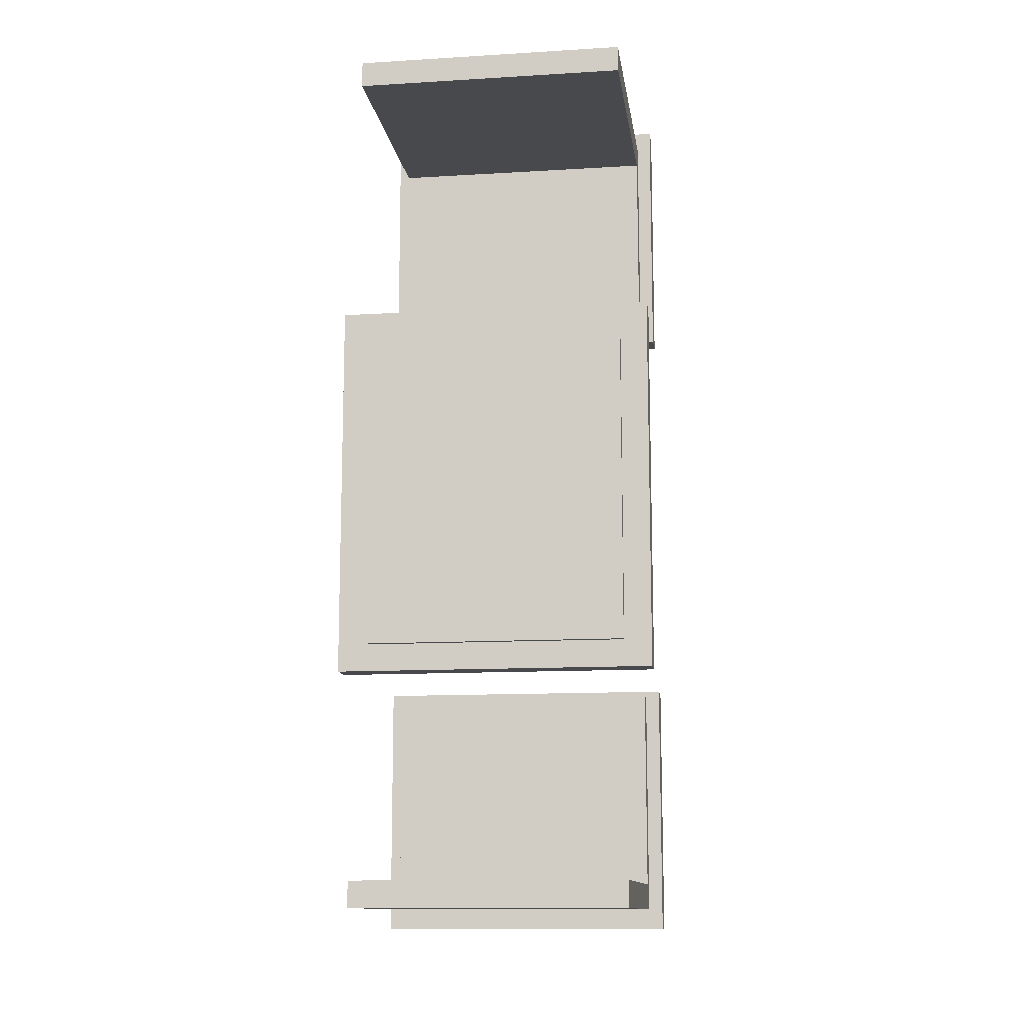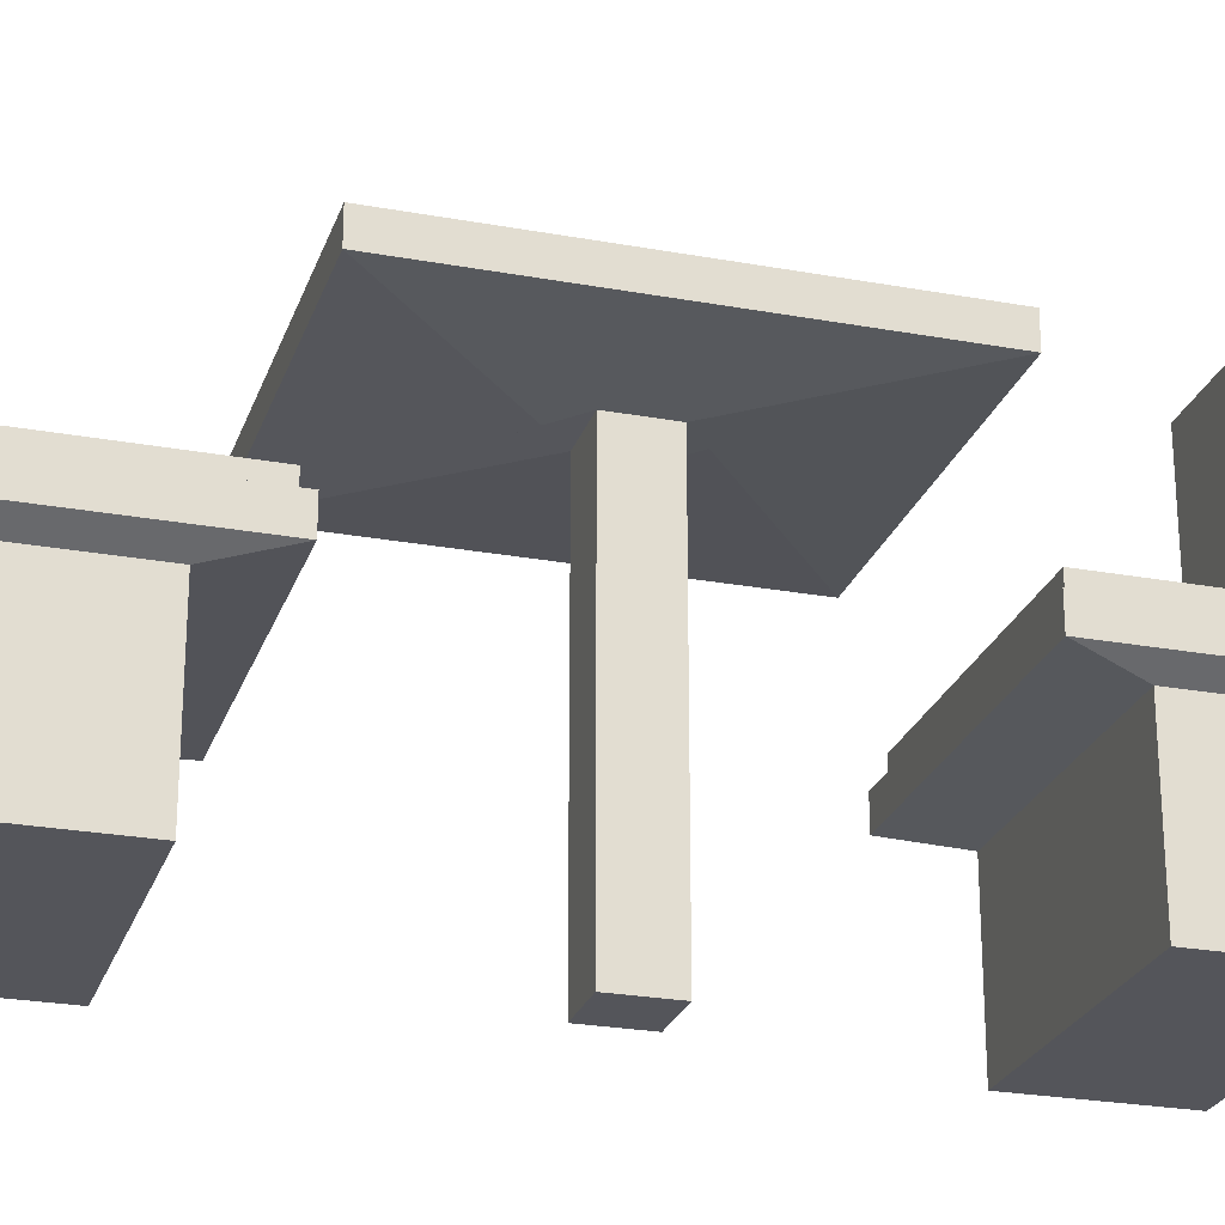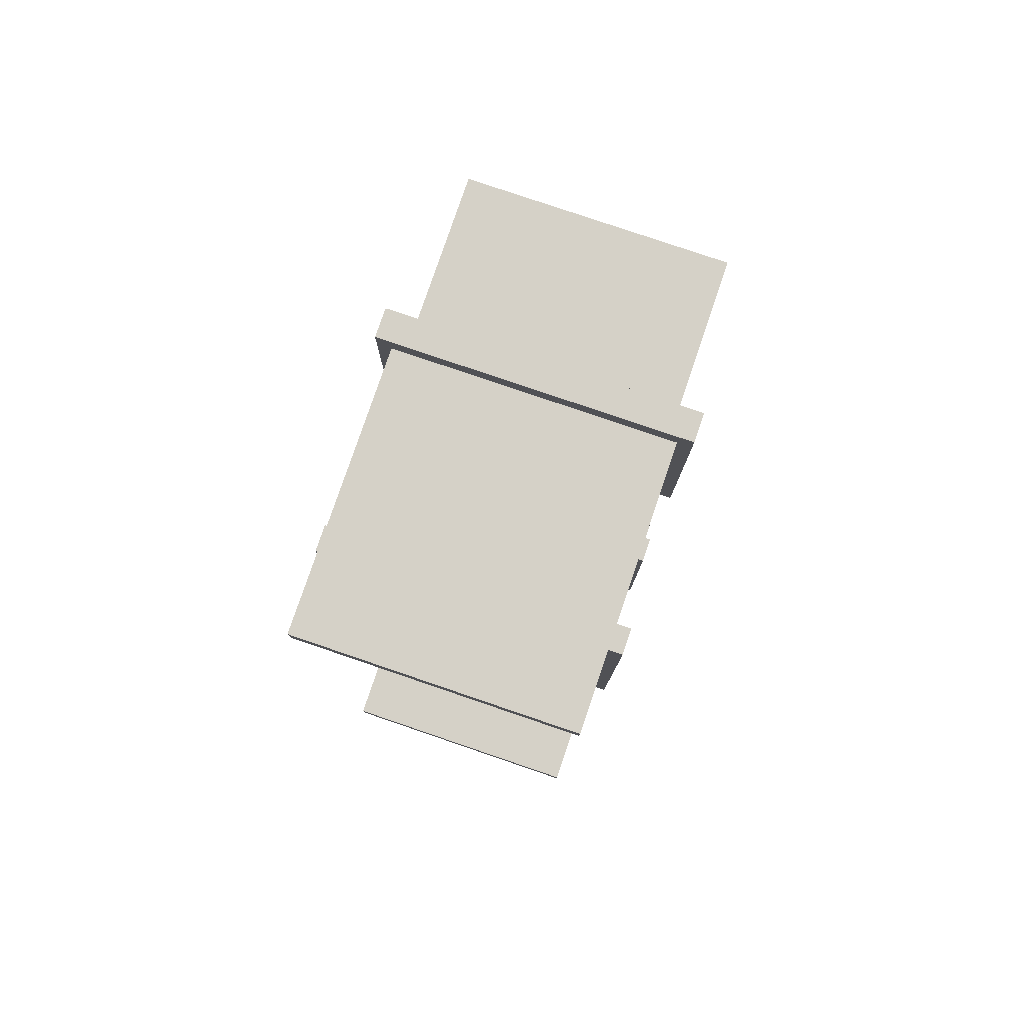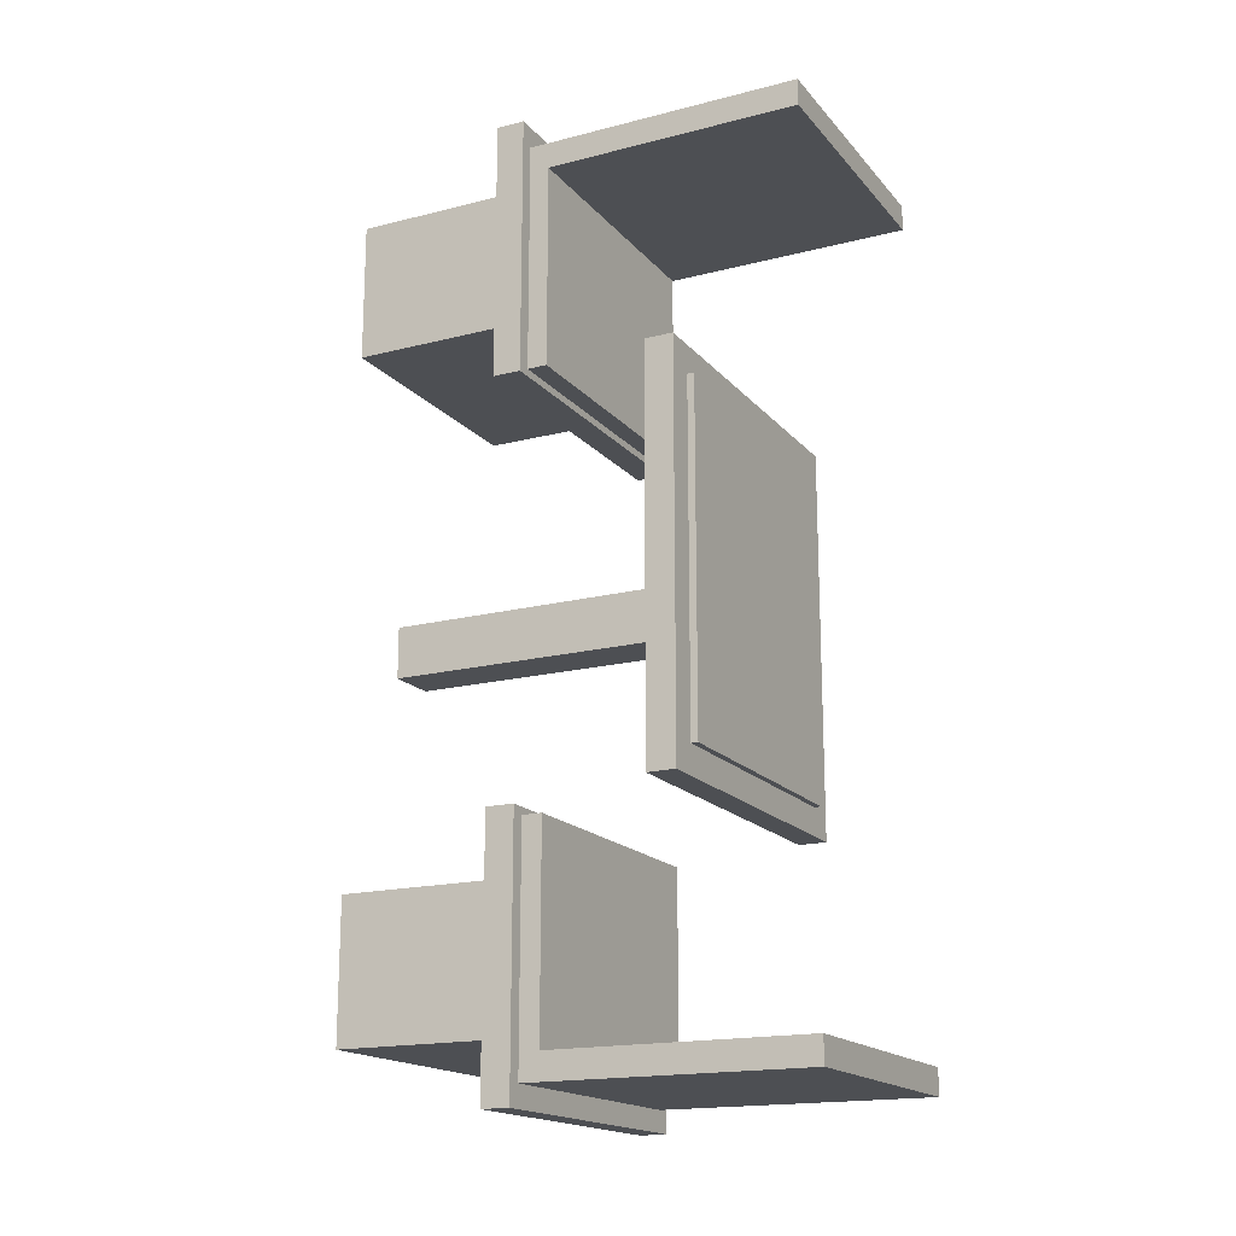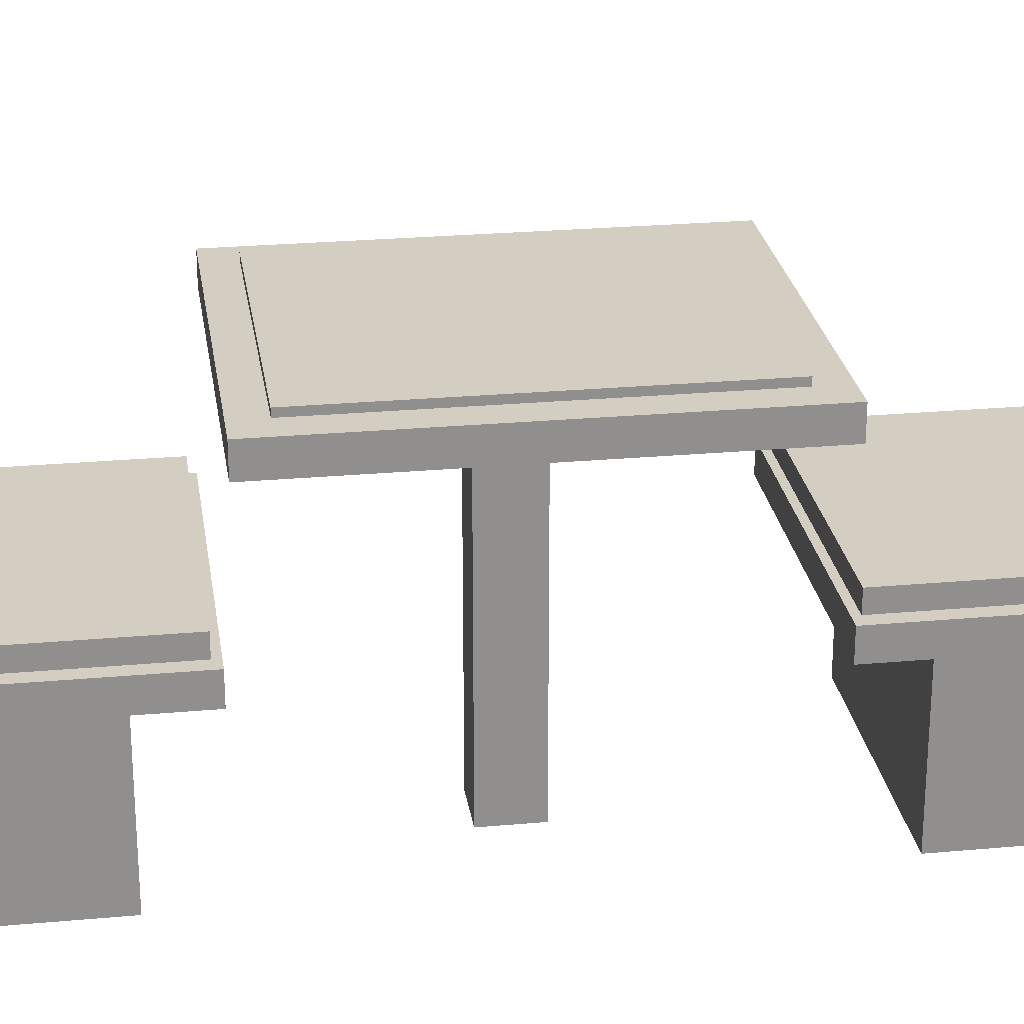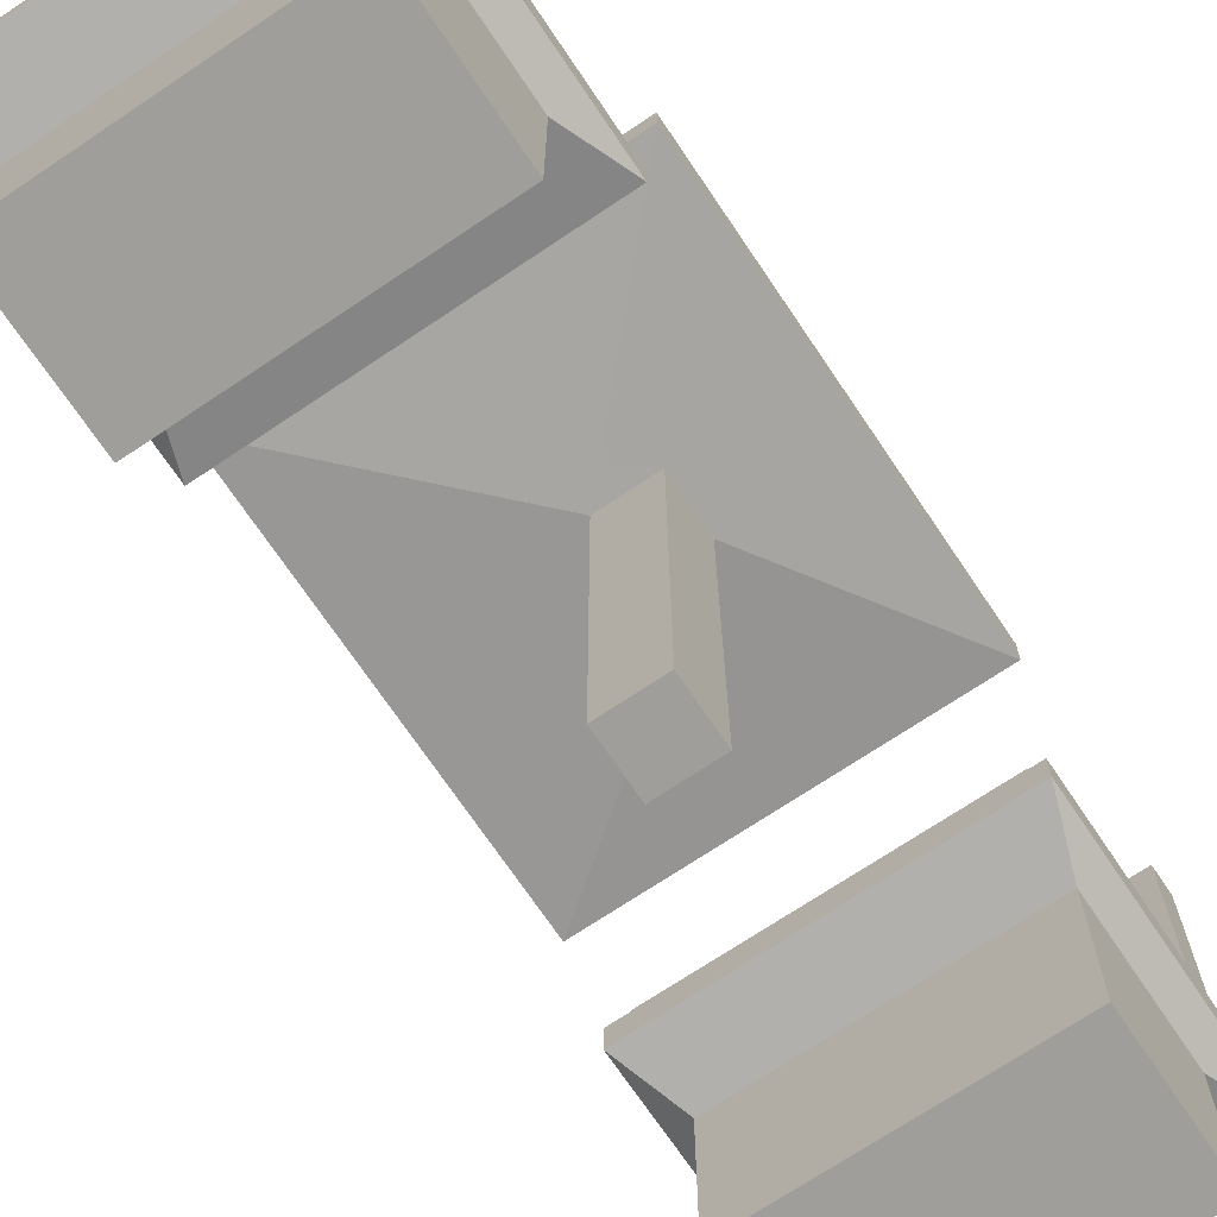
<metadata>
{"format":"obj","ext":"obj","renderer":"f3d","projection":"perspective","resolution":1024,"background":"white","views":[{"elev":-12.2,"azim":-171.9,"up":"+Z"},{"elev":-24.9,"azim":-106.6,"up":"+Y"},{"elev":79.4,"azim":-161.2,"up":"+Z"},{"elev":-17.5,"azim":116.9,"up":"+Z"},{"elev":25.1,"azim":81.6,"up":"+Y"},{"elev":-70.8,"azim":-146.1,"up":"+Y"}]}
</metadata>
<code>
o Booth1.002_Cube.011
v -0.1105 0.2139 0.2008
v -0.1105 0.2389 0.2008
v -0.1105 0.2139 0.4008
v -0.1105 0.2389 0.4008
v 0.1494 0.2139 0.2008
v 0.1494 0.2389 0.2008
v 0.1494 0.2139 0.4008
v 0.1494 0.2389 0.4008
v -0.1105 0.2139 0.4199
v -0.1105 0.2139 0.3949
v -0.1105 0.4829 0.4199
v -0.1105 0.4829 0.3949
v 0.1494 0.2139 0.4199
v 0.1494 0.2139 0.3949
v 0.1494 0.4829 0.4199
v 0.1494 0.4829 0.3949
v -0.1031 0.03934 0.2511
v -0.1031 0.1815 0.2511
v -0.1031 0.03934 0.3831
v -0.1031 0.1815 0.3831
v 0.142 0.03934 0.2511
v 0.142 0.1815 0.2511
v 0.142 0.03934 0.3831
v 0.142 0.1815 0.3831
v -0.1241 0.1929 0.1939
v -0.1241 0.1929 0.4403
v 0.163 0.1929 0.4403
v 0.163 0.1929 0.1939
v -0.1241 0.2199 0.1939
v -0.1241 0.2199 0.4403
v 0.163 0.2199 0.4403
v 0.163 0.2199 0.1939
v 0.1494 0.2139 -0.2008
v 0.1494 0.2389 -0.2008
v 0.1494 0.2139 -0.4008
v 0.1494 0.2389 -0.4008
v -0.1105 0.2139 -0.2008
v -0.1105 0.2389 -0.2008
v -0.1105 0.2139 -0.4008
v -0.1105 0.2389 -0.4008
v 0.1494 0.2139 -0.4199
v 0.1494 0.2139 -0.3949
v 0.1494 0.4829 -0.4199
v 0.1494 0.4829 -0.3949
v -0.1105 0.2139 -0.4199
v -0.1105 0.2139 -0.3949
v -0.1105 0.4829 -0.4199
v -0.1105 0.4829 -0.3949
v 0.142 0.03934 -0.2511
v 0.142 0.1815 -0.2511
v 0.142 0.03934 -0.3831
v 0.142 0.1815 -0.3831
v -0.1031 0.03934 -0.2511
v -0.1031 0.1815 -0.2511
v -0.1031 0.03934 -0.3831
v -0.1031 0.1815 -0.3831
v 0.163 0.1929 -0.1939
v 0.163 0.1929 -0.4403
v -0.1241 0.1929 -0.4403
v -0.1241 0.1929 -0.1939
v 0.163 0.2199 -0.1939
v 0.163 0.2199 -0.4403
v -0.1241 0.2199 -0.4403
v -0.1241 0.2199 -0.1939
v -0.025 0.01409 0.025
v -0.025 0.3398 0.025
v -0.025 0.01409 -0.025
v -0.025 0.3398 -0.025
v 0.025 0.01409 0.025
v 0.025 0.3398 0.025
v 0.025 0.01409 -0.025
v 0.025 0.3398 -0.025
v 0.1871 0.3531 0.1873
v 0.1871 0.3531 -0.1873
v -0.1283 0.3531 -0.1873
v -0.1283 0.3531 0.1873
v 0.1599 0.3801 0.1604
v 0.1599 0.3801 -0.1604
v -0.1011 0.3801 -0.1604
v -0.1011 0.3801 0.1604
v 0.1871 0.3801 0.1873
v 0.1871 0.3801 -0.1873
v -0.1283 0.3801 -0.1873
v -0.1283 0.3801 0.1873
v 0.01599 0.3801 0.1511
v 0.01599 0.3801 -0.1511
v -0.01599 0.3801 -0.1511
v -0.01599 0.3801 0.1511
v 0.1599 0.3866 0.1604
v 0.1599 0.3866 -0.1604
v -0.1011 0.3866 -0.1604
v -0.1011 0.3866 0.1604
f 2 3 1
f 4 7 3
f 8 5 7
f 6 1 5
f 3 5 1
f 4 6 8
f 10 11 9
f 11 16 15
f 16 13 15
f 14 9 13
f 15 9 11
f 12 14 16
f 2 4 3
f 4 8 7
f 8 6 5
f 6 2 1
f 3 7 5
f 4 2 6
f 10 12 11
f 11 12 16
f 16 14 13
f 14 10 9
f 15 13 9
f 12 10 14
f 18 19 17
f 20 23 19
f 24 21 23
f 22 17 21
f 19 21 17
f 22 27 28
f 18 26 20
f 18 28 25
f 24 26 27
f 18 20 19
f 20 24 23
f 24 22 21
f 22 18 17
f 19 23 21
f 22 24 27
f 18 25 26
f 18 22 28
f 24 20 26
f 27 32 28
f 30 32 31
f 25 30 26
f 28 29 25
f 26 31 27
f 27 31 32
f 30 29 32
f 25 29 30
f 28 32 29
f 26 30 31
f 34 35 33
f 36 39 35
f 40 37 39
f 38 33 37
f 35 37 33
f 36 38 40
f 42 43 41
f 43 48 47
f 48 45 47
f 46 41 45
f 47 41 43
f 44 46 48
f 34 36 35
f 36 40 39
f 40 38 37
f 38 34 33
f 35 39 37
f 36 34 38
f 42 44 43
f 43 44 48
f 48 46 45
f 46 42 41
f 47 45 41
f 44 42 46
f 50 51 49
f 52 55 51
f 56 53 55
f 54 49 53
f 55 49 51
f 56 60 54
f 50 58 52
f 54 57 50
f 56 58 59
f 50 52 51
f 52 56 55
f 56 54 53
f 54 50 49
f 55 53 49
f 56 59 60
f 50 57 58
f 54 60 57
f 56 52 58
f 59 64 60
f 62 64 63
f 57 62 58
f 60 61 57
f 58 63 59
f 59 63 64
f 62 61 64
f 57 61 62
f 60 64 61
f 58 62 63
f 66 67 65
f 68 71 67
f 72 69 71
f 70 65 69
f 71 65 67
f 72 76 70
f 73 82 74
f 66 74 68
f 66 76 73
f 72 74 75
f 76 81 73
f 74 83 75
f 75 84 76
f 86 81 85
f 86 83 82
f 87 84 83
f 85 84 88
f 78 85 77
f 79 86 78
f 79 88 87
f 80 85 88
f 66 68 67
f 68 72 71
f 72 70 69
f 70 66 65
f 71 69 65
f 72 75 76
f 73 81 82
f 66 73 74
f 66 70 76
f 72 68 74
f 76 84 81
f 74 82 83
f 75 83 84
f 86 82 81
f 86 87 83
f 87 88 84
f 85 81 84
f 78 86 85
f 79 87 86
f 79 80 88
f 80 77 85
f 80 89 77
f 90 92 91
f 78 91 79
f 79 92 80
f 77 90 78
f 80 92 89
f 90 89 92
f 78 90 91
f 79 91 92
f 77 89 90

</code>
